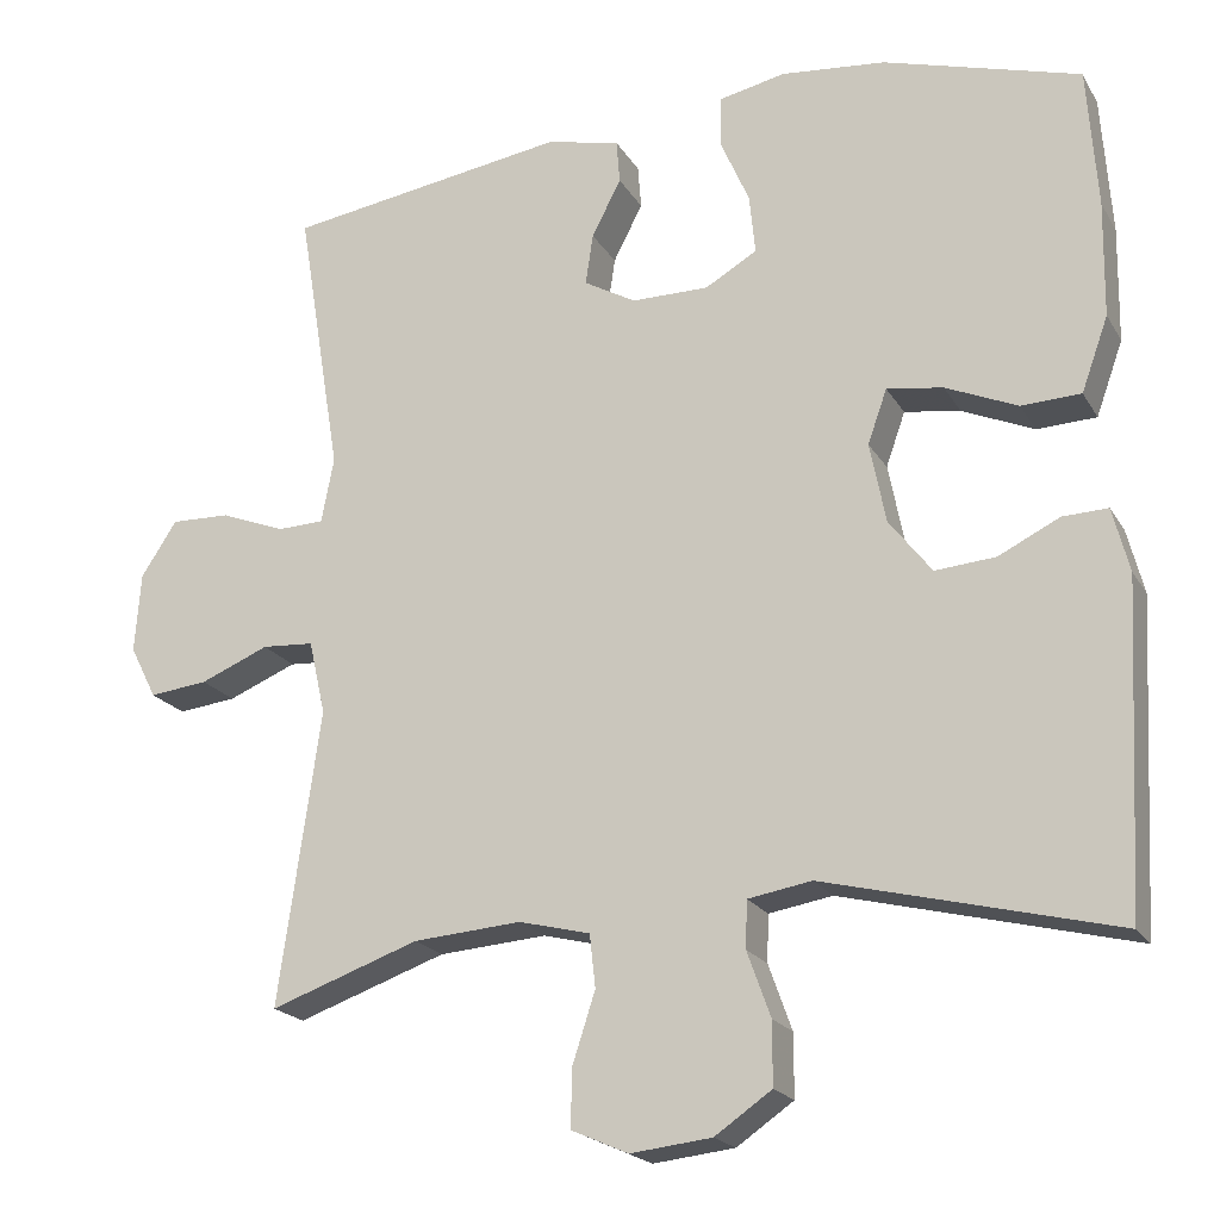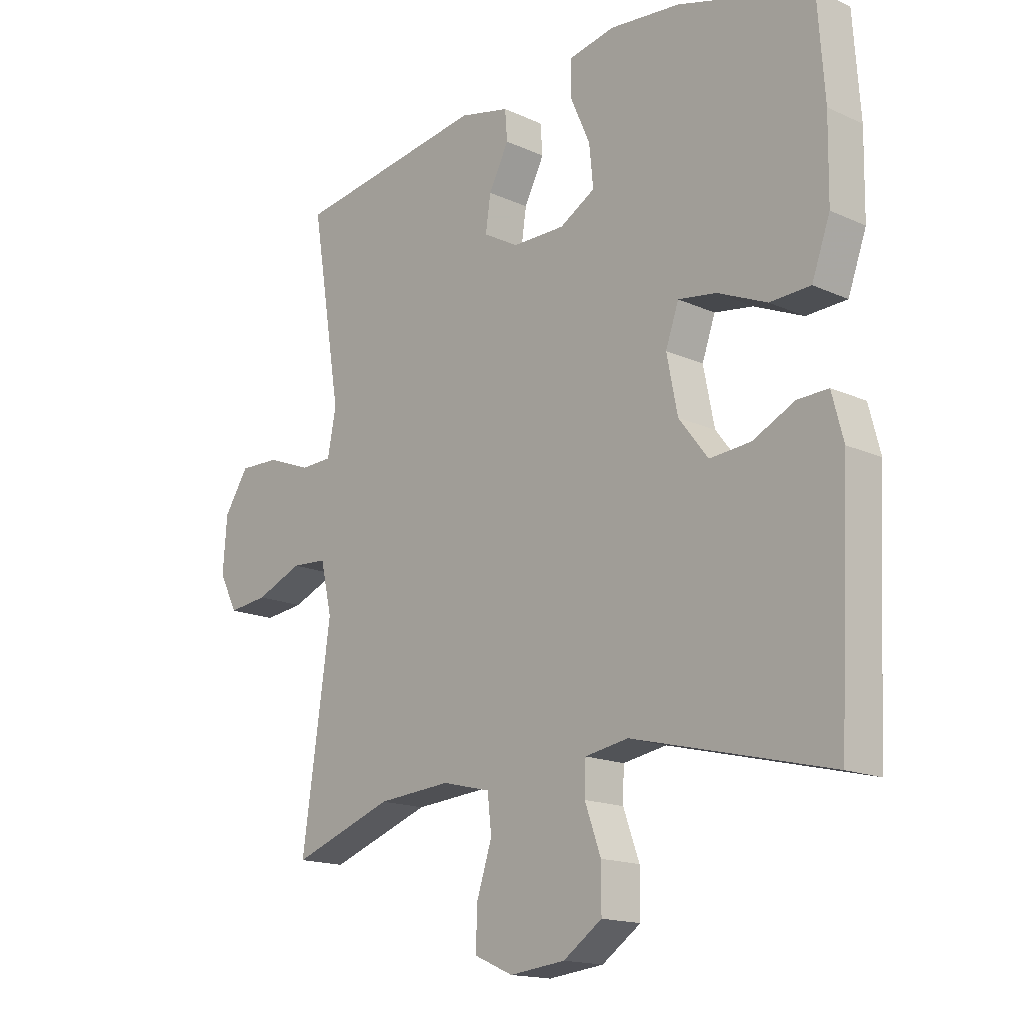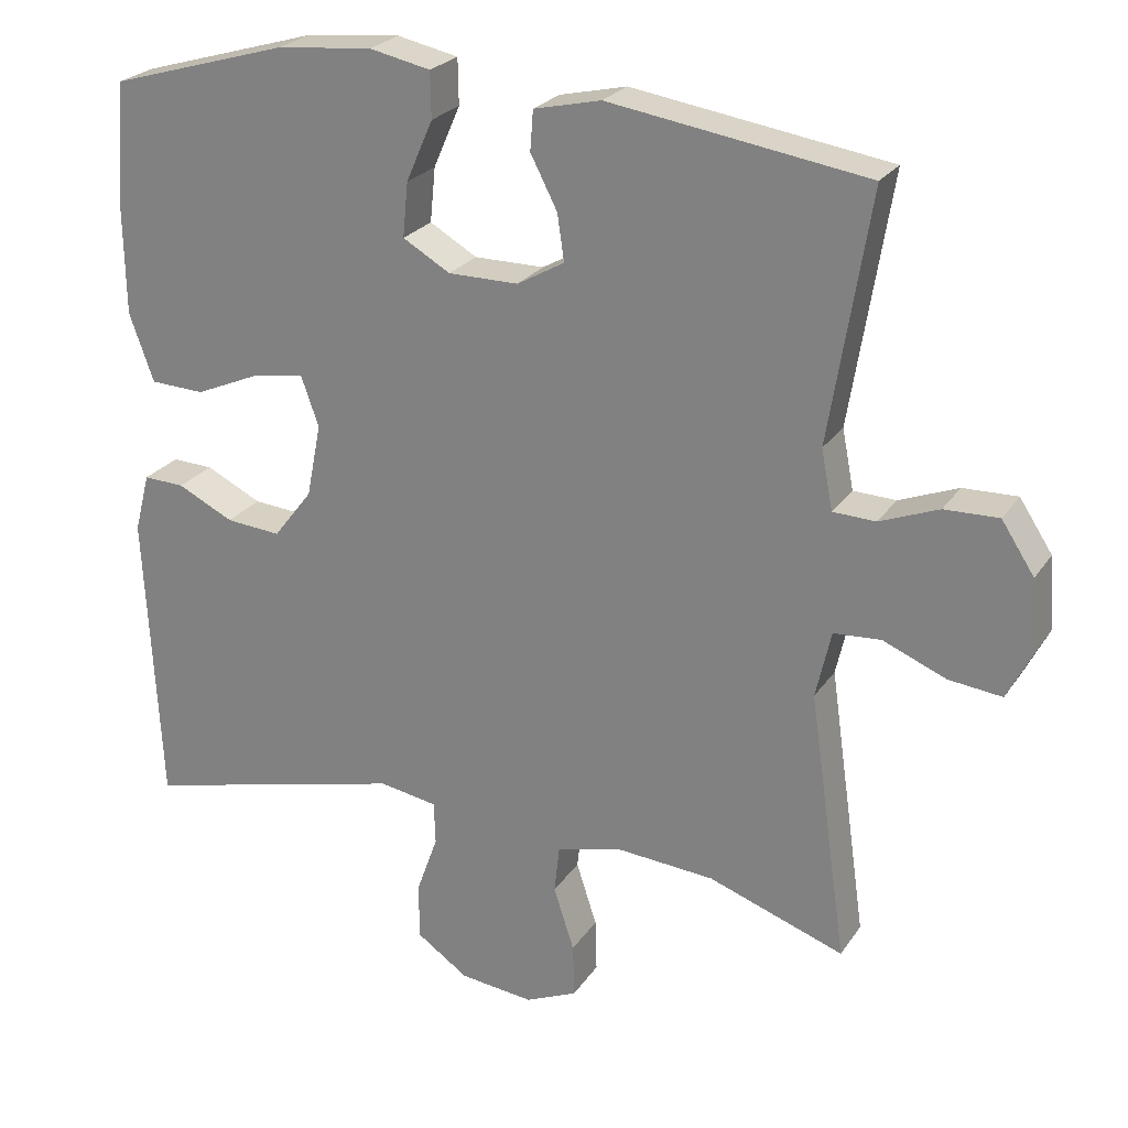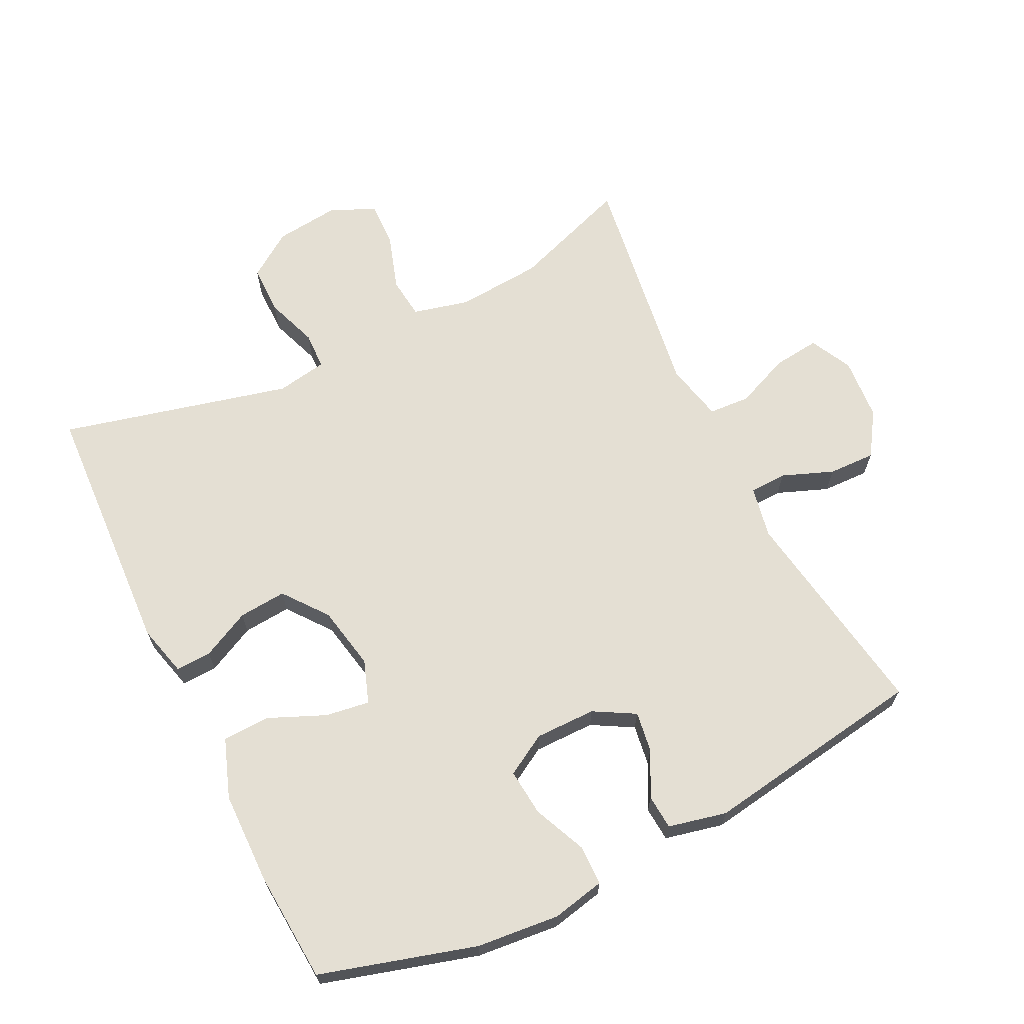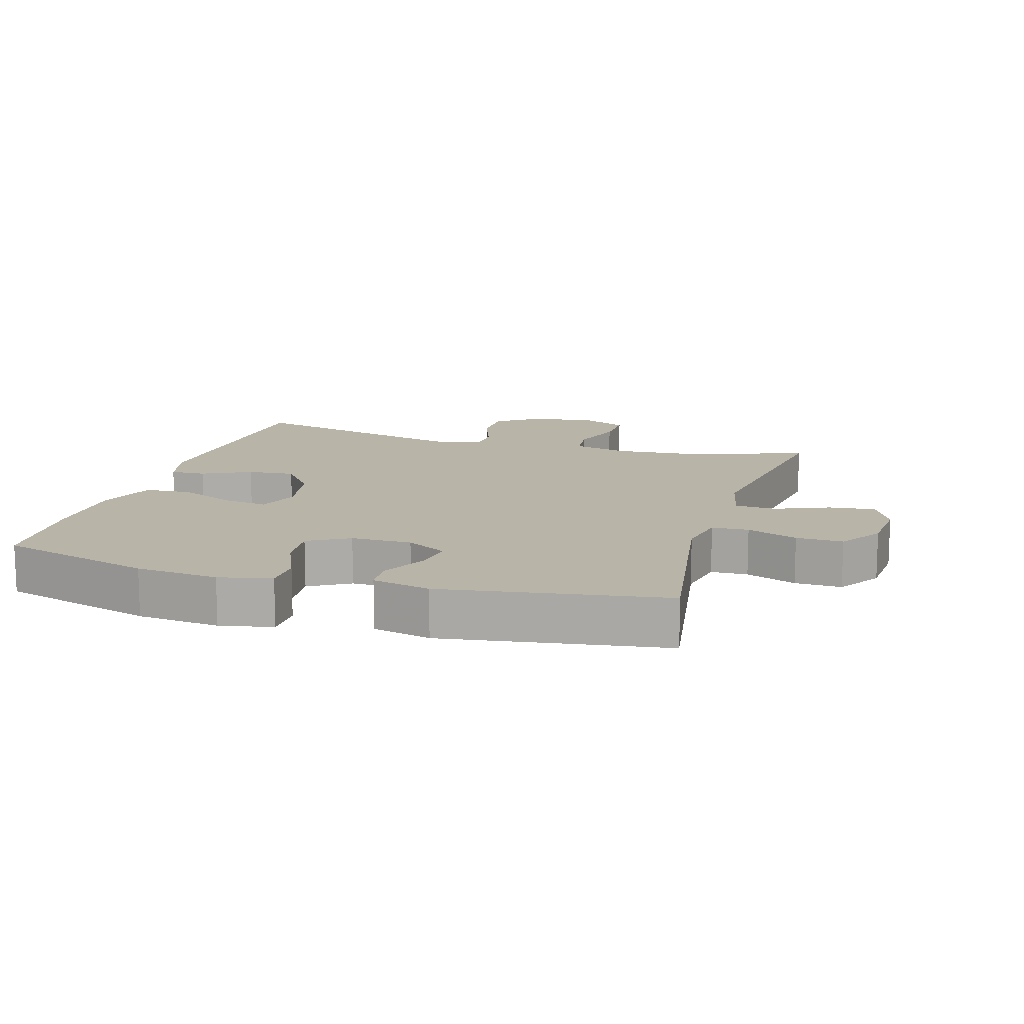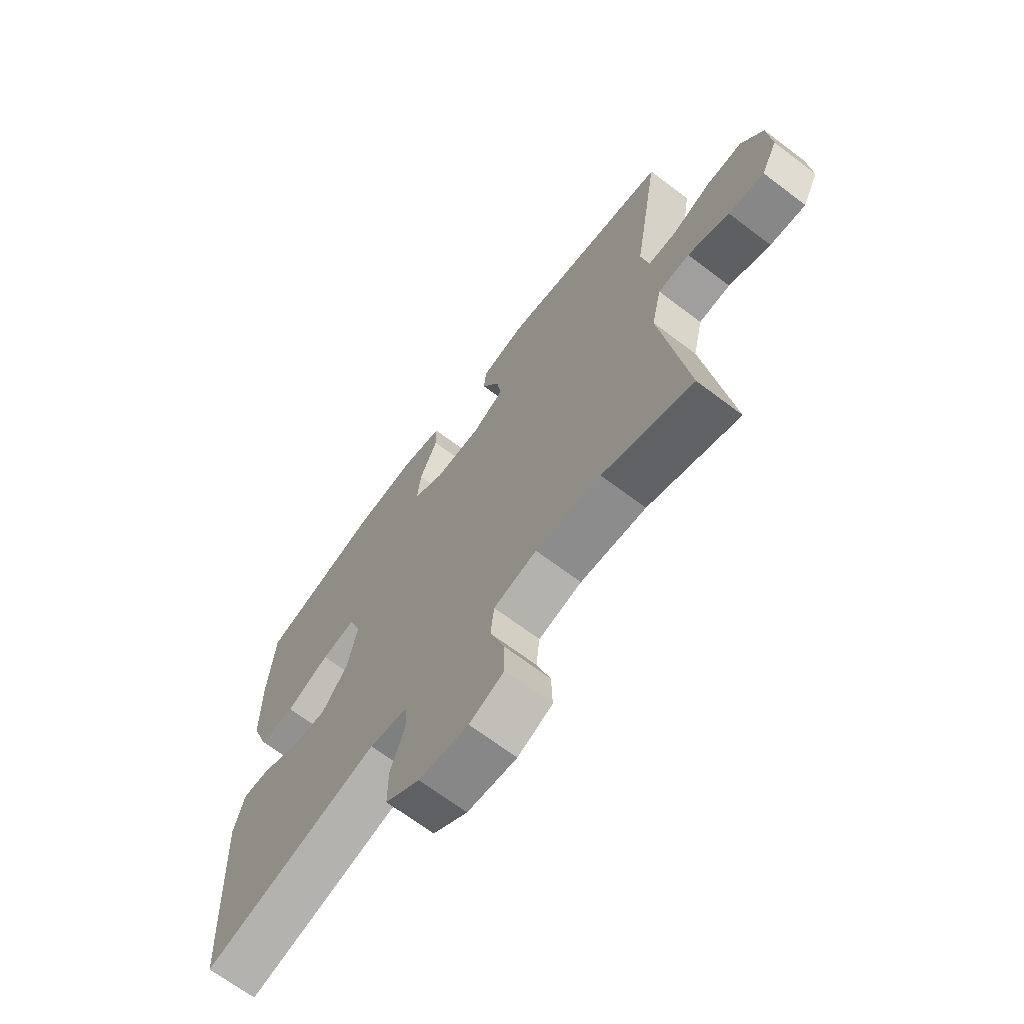
<metadata>
{"format":"obj","ext":"obj","renderer":"f3d","projection":"perspective","resolution":1024,"background":"white","views":[{"elev":-20.0,"azim":-157.7,"up":"+Z"},{"elev":-16.1,"azim":-133.2,"up":"+Z"},{"elev":24.4,"azim":25.7,"up":"+Z"},{"elev":66.5,"azim":-26.2,"up":"+Y"},{"elev":13.3,"azim":16.7,"up":"+Y"},{"elev":-68.2,"azim":52.9,"up":"+Z"}]}
</metadata>
<code>
v -0.5 0.07 0.5
v -0.265 0.07 0.568
v -0.14 0.07 0.58
v -0.06 0.07 0.563
v -0.059 0.07 0.503
v -0.094 0.07 0.423
v -0.101 0.07 0.352
v -0.039 0.07 0.316
v 0.053 0.07 0.316
v 0.115 0.07 0.351
v 0.106 0.07 0.412
v 0.071 0.07 0.48
v 0.075 0.07 0.532
v 0.163 0.07 0.552
v 0.5 0.07 0.5
v 0.447 0.07 0.174
v 0.462 0.07 0.096
v 0.518 0.07 0.094
v 0.595 0.07 0.124
v 0.666 0.07 0.126
v 0.709 0.07 0.06
v 0.716 0.07 -0.035
v 0.684 0.07 -0.098
v 0.614 0.07 -0.09
v 0.532 0.07 -0.056
v 0.47 0.07 -0.06
v 0.45 0.07 -0.148
v 0.5 0.07 -0.5
v 0.322 0.07 -0.437
v 0.193 0.07 -0.427
v 0.108 0.07 -0.448
v 0.101 0.07 -0.511
v 0.128 0.07 -0.594
v 0.13 0.07 -0.664
v 0.062 0.07 -0.694
v -0.035 0.07 -0.683
v -0.103 0.07 -0.636
v -0.103 0.07 -0.561
v -0.075 0.07 -0.483
v -0.077 0.07 -0.427
v -0.153 0.07 -0.414
v -0.5 0.07 -0.5
v -0.52 0.07 -0.111
v -0.5 0.07 -0.034
v -0.446 0.07 -0.036
v -0.373 0.07 -0.072
v -0.301 0.07 -0.078
v -0.25 0.07 -0.012
v -0.231 0.07 0.084
v -0.254 0.07 0.149
v -0.321 0.07 0.139
v -0.407 0.07 0.102
v -0.478 0.07 0.105
v -0.51 0.07 0.194
v -0.512 0.07 0.332
v -0.5 0 0.5
v -0.265 0 0.568
v -0.14 0 0.58
v -0.06 0 0.563
v -0.059 0 0.503
v -0.094 0 0.423
v -0.101 0 0.352
v -0.039 0 0.316
v 0.053 0 0.316
v 0.115 0 0.351
v 0.106 0 0.412
v 0.071 0 0.48
v 0.075 0 0.532
v 0.163 0 0.552
v 0.5 0 0.5
v 0.447 0 0.174
v 0.462 0 0.096
v 0.518 0 0.094
v 0.595 0 0.124
v 0.666 0 0.126
v 0.709 0 0.06
v 0.716 0 -0.035
v 0.684 0 -0.098
v 0.614 0 -0.09
v 0.532 0 -0.056
v 0.47 0 -0.06
v 0.45 0 -0.148
v 0.5 0 -0.5
v 0.322 0 -0.437
v 0.193 0 -0.427
v 0.108 0 -0.448
v 0.101 0 -0.511
v 0.128 0 -0.594
v 0.13 0 -0.664
v 0.062 0 -0.694
v -0.035 0 -0.683
v -0.103 0 -0.636
v -0.103 0 -0.561
v -0.075 0 -0.483
v -0.077 0 -0.427
v -0.153 0 -0.414
v -0.5 0 -0.5
v -0.52 0 -0.111
v -0.5 0 -0.034
v -0.446 0 -0.036
v -0.373 0 -0.072
v -0.301 0 -0.078
v -0.25 0 -0.012
v -0.231 0 0.084
v -0.254 0 0.149
v -0.321 0 0.139
v -0.407 0 0.102
v -0.478 0 0.105
v -0.51 0 0.194
v -0.512 0 0.332
f 51 52 53 54
f 50 51 54 55
f 43 44 45 46
f 41 42 43 46
f 40 41 46 47
f 36 37 38 39
f 36 39 40
f 35 36 40
f 32 33 34 35
f 31 32 35 40
f 30 31 40 47
f 27 28 29
f 26 27 29 30
f 22 23 24 25
f 22 25 26
f 21 22 26
f 18 19 20 21
f 17 18 21 26
f 16 17 26 30
f 11 12 13 14
f 10 11 14 15
f 9 10 15 16
f 3 4 5 6
f 3 6 7
f 2 3 7
f 50 55 1 2
f 49 50 2 7
f 48 49 7 8
f 16 30 47 48
f 8 9 16 48
f 109 108 107 106
f 110 109 106 105
f 101 100 99 98
f 101 98 97 96
f 102 101 96 95
f 94 93 92 91
f 95 94 91
f 95 91 90
f 90 89 88 87
f 95 90 87 86
f 102 95 86 85
f 84 83 82
f 85 84 82 81
f 80 79 78 77
f 81 80 77
f 81 77 76
f 76 75 74 73
f 81 76 73 72
f 85 81 72 71
f 69 68 67 66
f 70 69 66 65
f 71 70 65 64
f 61 60 59 58
f 62 61 58
f 62 58 57
f 57 56 110 105
f 62 57 105 104
f 63 62 104 103
f 103 102 85 71
f 103 71 64 63
f 1 56 57 2
f 2 57 58 3
f 3 58 59 4
f 4 59 60 5
f 5 60 61 6
f 6 61 62 7
f 7 62 63 8
f 8 63 64 9
f 9 64 65 10
f 10 65 66 11
f 11 66 67 12
f 12 67 68 13
f 13 68 69 14
f 14 69 70 15
f 15 70 71 16
f 16 71 72 17
f 17 72 73 18
f 18 73 74 19
f 19 74 75 20
f 20 75 76 21
f 21 76 77 22
f 22 77 78 23
f 23 78 79 24
f 24 79 80 25
f 25 80 81 26
f 26 81 82 27
f 27 82 83 28
f 28 83 84 29
f 29 84 85 30
f 30 85 86 31
f 31 86 87 32
f 32 87 88 33
f 33 88 89 34
f 34 89 90 35
f 35 90 91 36
f 36 91 92 37
f 37 92 93 38
f 38 93 94 39
f 39 94 95 40
f 40 95 96 41
f 41 96 97 42
f 42 97 98 43
f 43 98 99 44
f 44 99 100 45
f 45 100 101 46
f 46 101 102 47
f 47 102 103 48
f 48 103 104 49
f 49 104 105 50
f 50 105 106 51
f 51 106 107 52
f 52 107 108 53
f 53 108 109 54
f 54 109 110 55
f 55 110 56 1

</code>
